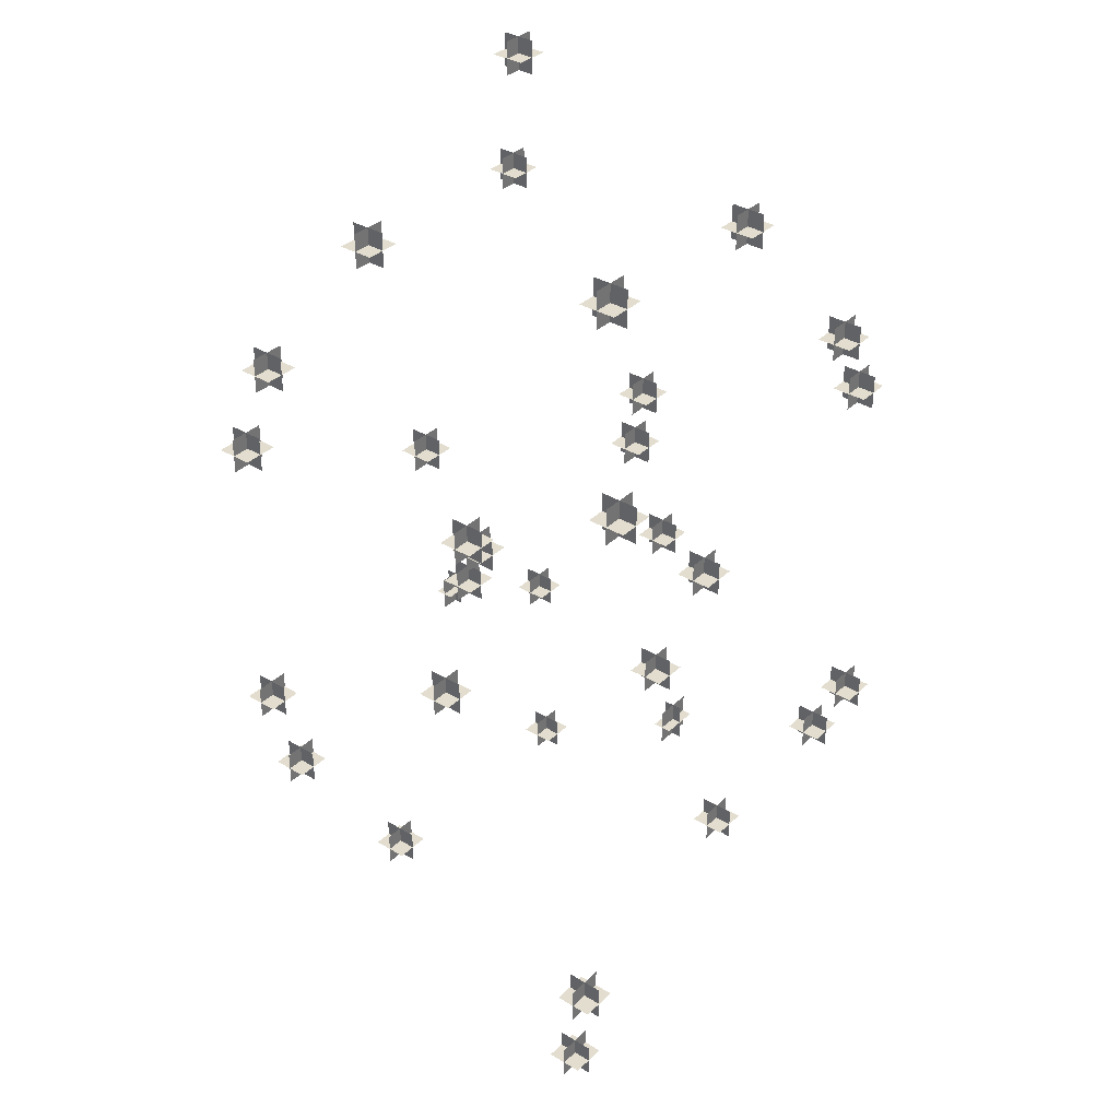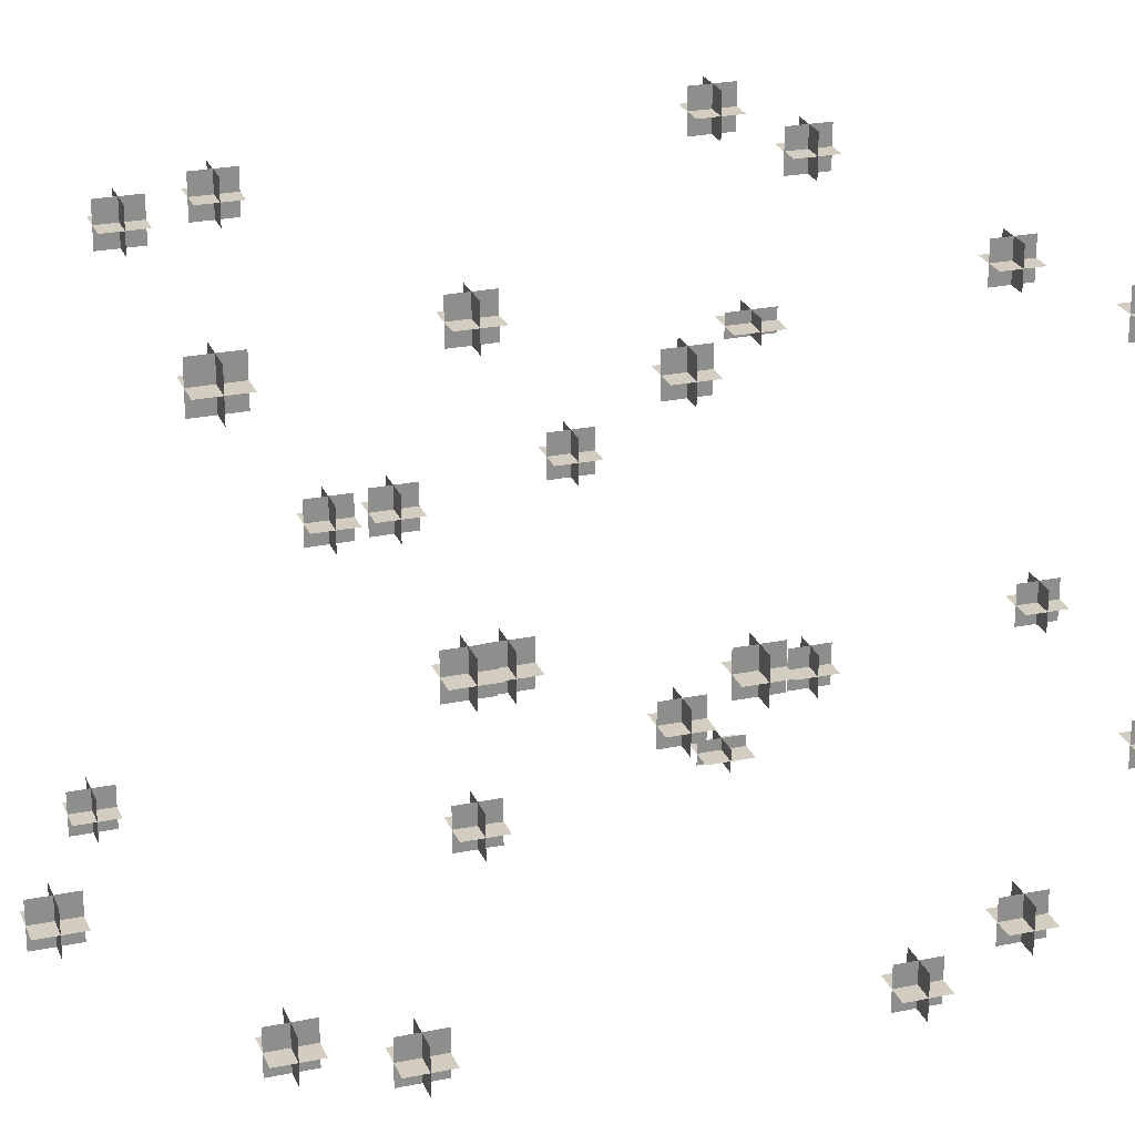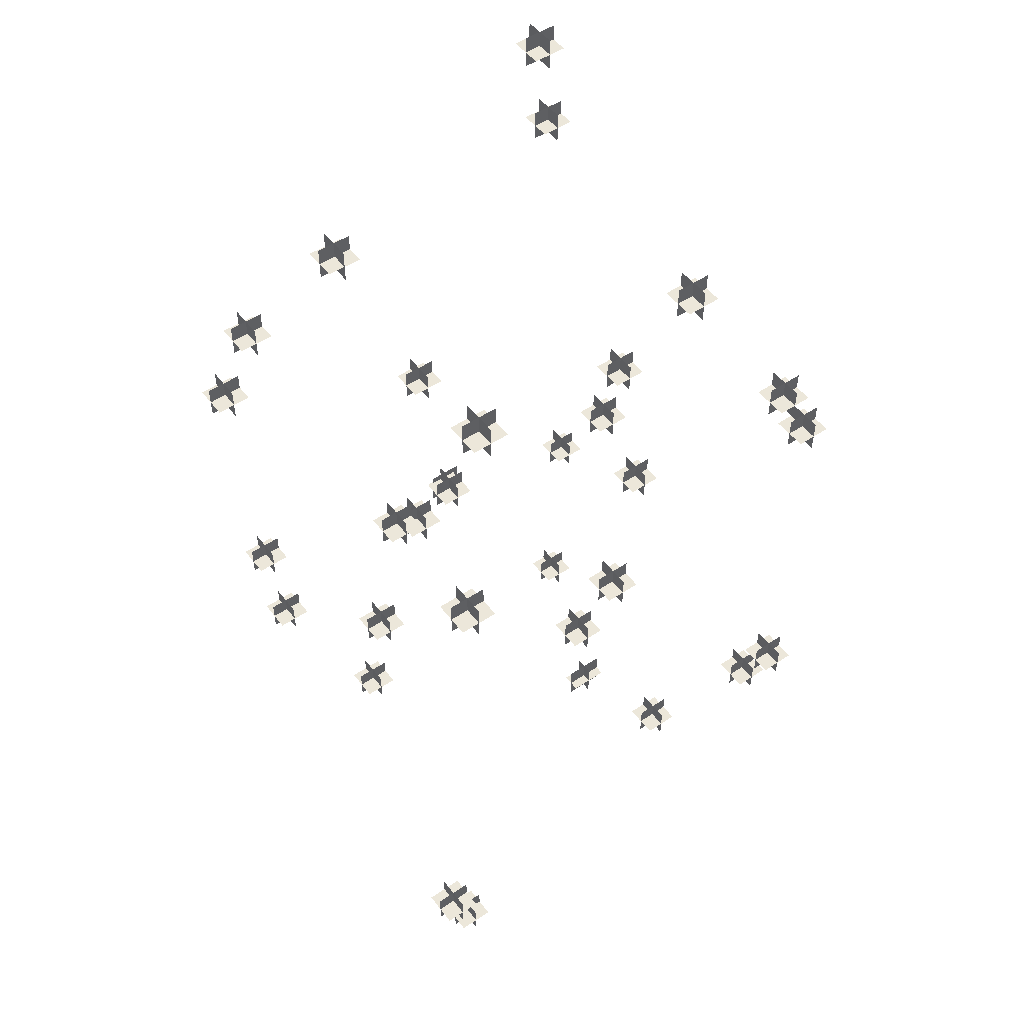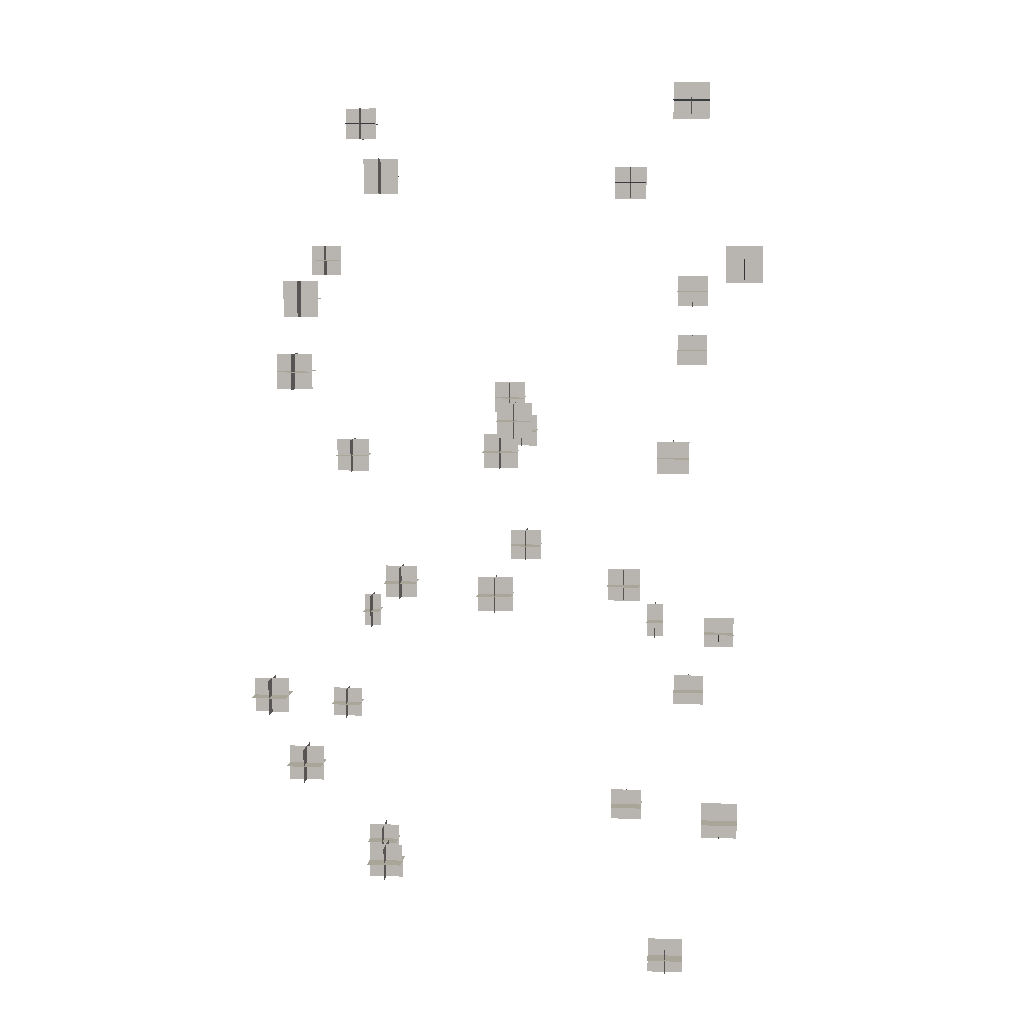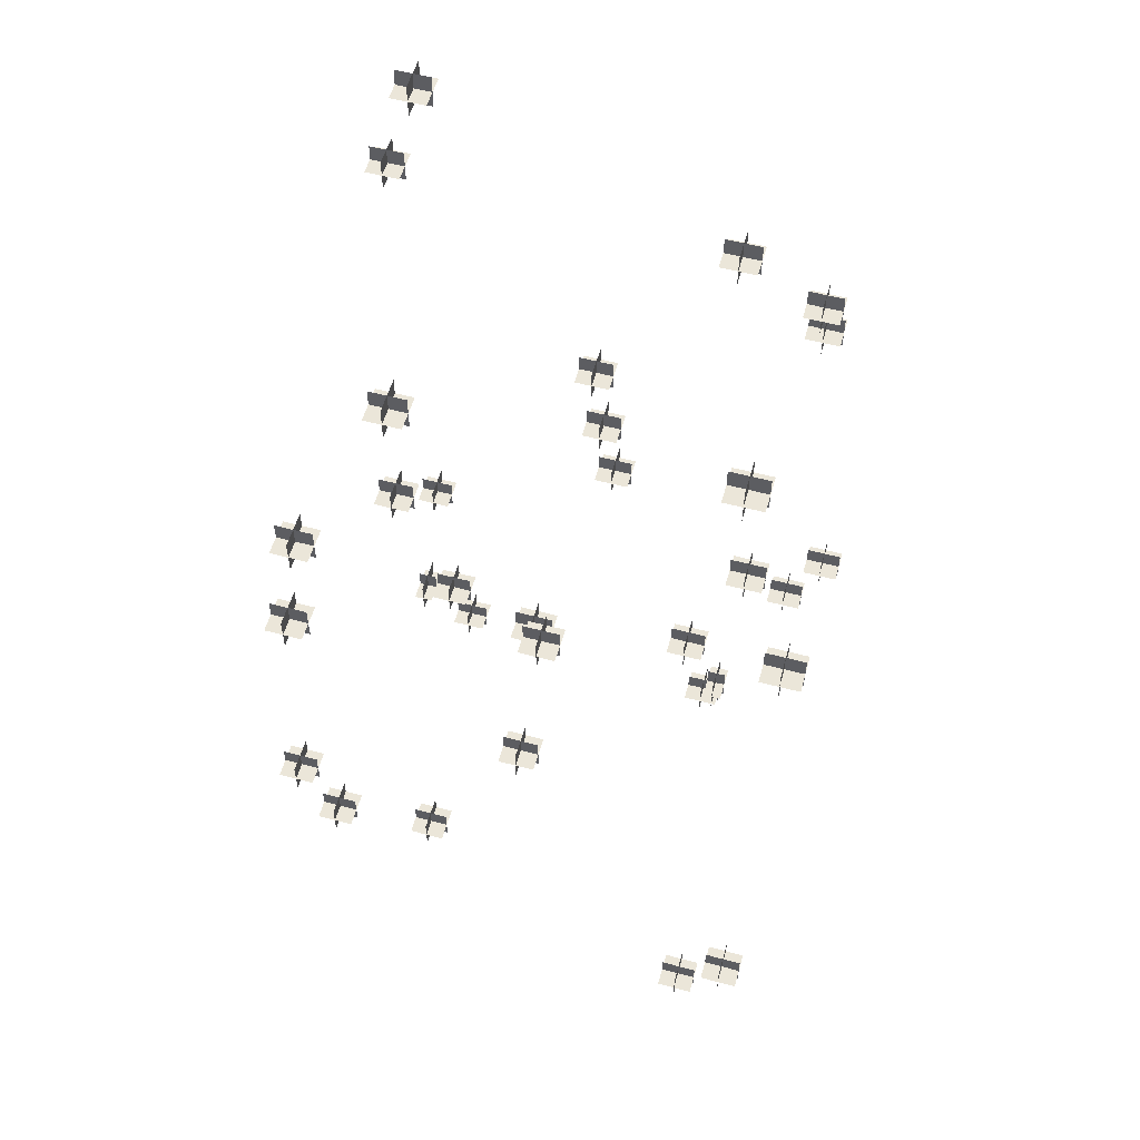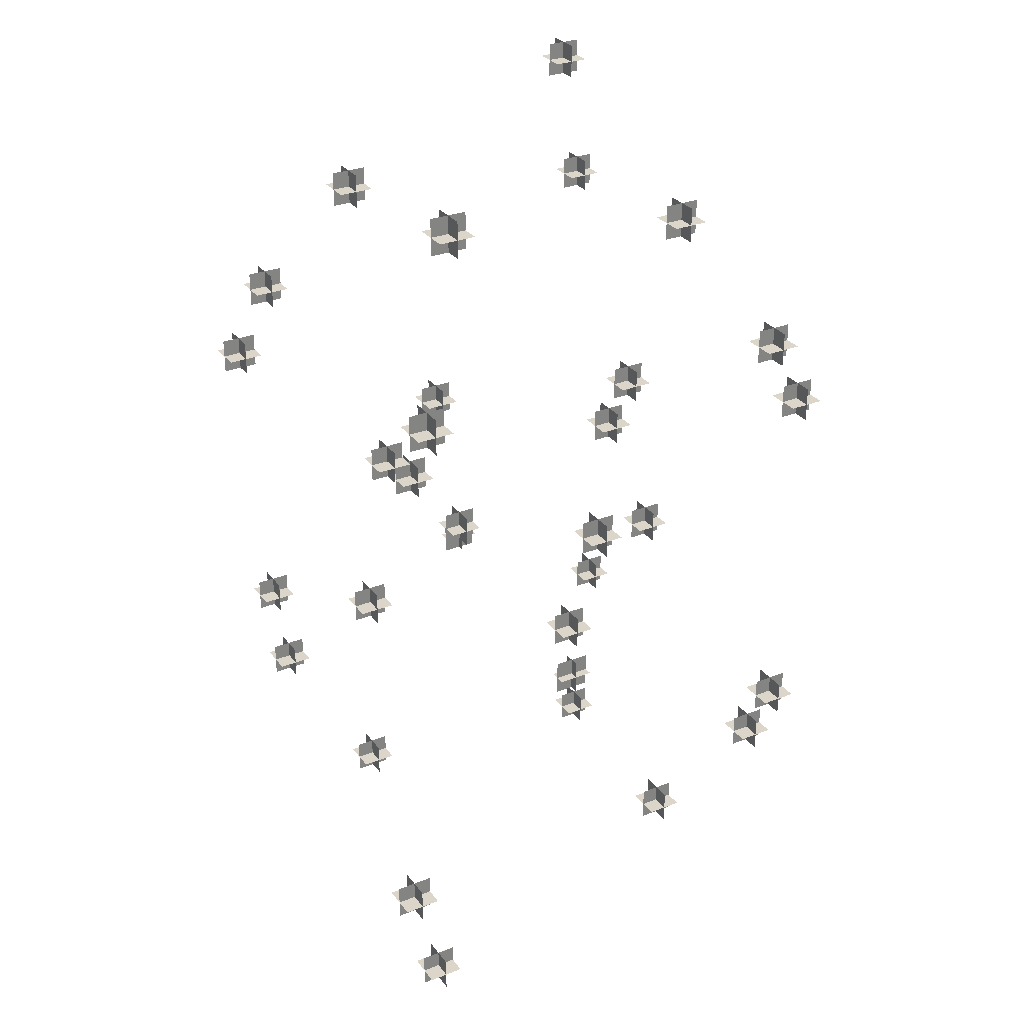
<metadata>
{"format":"obj","ext":"obj","renderer":"f3d","projection":"perspective","resolution":1024,"background":"white","views":[{"elev":34.9,"azim":128.8,"up":"+Y"},{"elev":24.7,"azim":-108.6,"up":"+Z"},{"elev":51.0,"azim":-36.1,"up":"+Y"},{"elev":7.4,"azim":-84.5,"up":"+Y"},{"elev":55.4,"azim":105.7,"up":"+Y"},{"elev":29.9,"azim":-29.8,"up":"+Y"}]}
</metadata>
<code>
o npc/swarm
v 30 -95 -28
v 30 -95 -24
v 26 -95 -24
v 26 -95 -28
v 30 -97 -26
v 26 -97 -26
v 26 -93 -26
v 30 -93 -26
v 28 -93 -24
v 28 -93 -28
v 28 -97 -28
v 28 -97 -24
v 22 -71 -2
v 22 -71 2
v 18 -71 2
v 18 -71 -2
v 22 -73 0
v 18 -73 0
v 18 -69 0
v 22 -69 0
v 20 -69 2
v 20 -69 -2
v 20 -73 -2
v 20 -73 2
v 28 -45 20
v 28 -45 24
v 24 -45 24
v 24 -45 20
v 28 -47 22
v 24 -47 22
v 24 -43 22
v 28 -43 22
v 26 -43 24
v 26 -43 20
v 26 -47 20
v 26 -47 24
v 4 -77 -19
v 4 -77 -17
v 0 -77 -17
v 0 -77 -19
v 4 -79 -18
v 0 -79 -18
v 0 -75 -18
v 4 -75 -18
v 2 -75 -17
v 2 -75 -19
v 2 -79 -19
v 2 -79 -17
v -12 -55 -2
v -12 -55 2
v -16 -55 2
v -16 -55 -2
v -12 -57 0
v -16 -57 0
v -16 -53 0
v -12 -53 0
v -14 -53 2
v -14 -53 -2
v -14 -57 -2
v -14 -57 2
v -18 -15 20
v -18 -15 24
v -22 -15 24
v -22 -15 20
v -18 -17 22
v -22 -17 22
v -22 -13 22
v -18 -13 22
v -20 -13 24
v -20 -13 20
v -20 -17 20
v -20 -17 24
v 16 -23 12
v 16 -23 16
v 12 -23 16
v 12 -23 12
v 16 -25 14
v 12 -25 14
v 12 -21 14
v 16 -21 14
v 14 -21 16
v 14 -21 12
v 14 -25 12
v 14 -25 16
v -20 -91 -24
v -20 -91 -20
v -24 -91 -20
v -24 -91 -24
v -20 -93 -22
v -24 -93 -22
v -24 -89 -22
v -20 -89 -22
v -22 -89 -20
v -22 -89 -24
v -22 -93 -24
v -22 -93 -20
v -30 -95 28
v -30 -95 24
v -26 -95 24
v -26 -95 28
v -30 -97 26
v -26 -97 26
v -26 -93 26
v -30 -93 26
v -28 -93 24
v -28 -93 28
v -28 -97 28
v -28 -97 24
v -22 -71 2
v -22 -71 -2
v -18 -71 -2
v -18 -71 2
v -22 -73 0
v -18 -73 0
v -18 -69 0
v -22 -69 0
v -20 -69 -2
v -20 -69 2
v -20 -73 2
v -20 -73 -2
v -28 -45 -20
v -28 -45 -24
v -24 -45 -24
v -24 -45 -20
v -28 -47 -22
v -24 -47 -22
v -24 -43 -22
v -28 -43 -22
v -26 -43 -24
v -26 -43 -20
v -26 -47 -20
v -26 -47 -24
v -4 -77 19
v -4 -77 17
v 0 -77 17
v 0 -77 19
v -4 -79 18
v 0 -79 18
v 0 -75 18
v -4 -75 18
v -2 -75 17
v -2 -75 19
v -2 -79 19
v -2 -79 17
v 12 -55 2
v 12 -55 -2
v 16 -55 -2
v 16 -55 2
v 12 -57 0
v 16 -57 0
v 16 -53 0
v 12 -53 0
v 14 -53 -2
v 14 -53 2
v 14 -57 2
v 14 -57 -2
v 18 -15 -20
v 18 -15 -24
v 22 -15 -24
v 22 -15 -20
v 18 -17 -22
v 22 -17 -22
v 22 -13 -22
v 18 -13 -22
v 20 -13 -24
v 20 -13 -20
v 20 -17 -20
v 20 -17 -24
v -16 -23 -12
v -16 -23 -16
v -12 -23 -16
v -12 -23 -12
v -16 -25 -14
v -12 -25 -14
v -12 -21 -14
v -16 -21 -14
v -14 -21 -16
v -14 -21 -12
v -14 -25 -12
v -14 -25 -16
v 20 -91 24
v 20 -91 20
v 24 -91 20
v 24 -91 24
v 20 -93 22
v 24 -93 22
v 24 -89 22
v 20 -89 22
v 22 -89 20
v 22 -89 24
v 22 -93 24
v 22 -93 20
v -28 -33 30
v -24 -33 30
v -24 -33 26
v -28 -33 26
v -26 -31 30
v -26 -31 26
v -26 -35 26
v -26 -35 30
v -24 -35 28
v -28 -35 28
v -28 -31 28
v -24 -31 28
v -2 -57 22
v 2 -57 22
v 2 -57 18
v -2 -57 18
v 0 -55 22
v 0 -55 18
v 0 -59 18
v 0 -59 22
v 2 -59 20
v -2 -59 20
v -2 -55 20
v 2 -55 20
v 20 -83 28
v 24 -83 28
v 24 -83 24
v 20 -83 24
v 22 -81 28
v 22 -81 24
v 22 -85 24
v 22 -85 28
v 24 -85 26
v 20 -85 26
v 20 -81 26
v 24 -81 26
v -20 -51 4
v -16 -51 4
v -16 -51 0
v -20 -51 0
v -18 -49 4
v -18 -49 0
v -18 -53 0
v -18 -53 4
v -16 -53 2
v -20 -53 2
v -20 -49 2
v -16 -49 2
v -2 -73 -12
v 2 -73 -12
v 2 -73 -16
v -2 -73 -16
v 0 -71 -12
v 0 -71 -16
v 0 -75 -16
v 0 -75 -12
v 2 -75 -14
v -2 -75 -14
v -2 -71 -14
v 2 -71 -14
v 20 -113 -18
v 24 -113 -18
v 24 -113 -22
v 20 -113 -22
v 22 -111 -18
v 22 -111 -22
v 22 -115 -22
v 22 -115 -18
v 24 -115 -20
v 20 -115 -20
v 20 -111 -20
v 24 -111 -20
v 12 -105 16
v 16 -105 16
v 16 -105 12
v 12 -105 12
v 14 -103 16
v 14 -103 12
v 14 -107 12
v 14 -107 16
v 16 -107 14
v 12 -107 14
v 12 -103 14
v 16 -103 14
v -24 -37 -20
v -20 -37 -20
v -20 -37 -24
v -24 -37 -24
v -22 -35 -20
v -22 -35 -24
v -22 -39 -24
v -22 -39 -20
v -20 -39 -22
v -24 -39 -22
v -24 -35 -22
v -20 -35 -22
v 28 -33 -30
v 24 -33 -30
v 24 -33 -26
v 28 -33 -26
v 26 -31 -30
v 26 -31 -26
v 26 -35 -26
v 26 -35 -30
v 24 -35 -28
v 28 -35 -28
v 28 -31 -28
v 24 -31 -28
v 2 -57 -22
v -2 -57 -22
v -2 -57 -18
v 2 -57 -18
v 0 -55 -22
v 0 -55 -18
v 0 -59 -18
v 0 -59 -22
v -2 -59 -20
v 2 -59 -20
v 2 -55 -20
v -2 -55 -20
v -20 -83 -28
v -24 -83 -28
v -24 -83 -24
v -20 -83 -24
v -22 -81 -28
v -22 -81 -24
v -22 -85 -24
v -22 -85 -28
v -24 -85 -26
v -20 -85 -26
v -20 -81 -26
v -24 -81 -26
v 20 -51 -4
v 16 -51 -4
v 16 -51 0
v 20 -51 0
v 18 -49 -4
v 18 -49 0
v 18 -53 0
v 18 -53 -4
v 16 -53 -2
v 20 -53 -2
v 20 -49 -2
v 16 -49 -2
v 2 -73 12
v -2 -73 12
v -2 -73 16
v 2 -73 16
v 0 -71 12
v 0 -71 16
v 0 -75 16
v 0 -75 12
v -2 -75 14
v 2 -75 14
v 2 -71 14
v -2 -71 14
v -20 -113 18
v -24 -113 18
v -24 -113 22
v -20 -113 22
v -22 -111 18
v -22 -111 22
v -22 -115 22
v -22 -115 18
v -24 -115 20
v -20 -115 20
v -20 -111 20
v -24 -111 20
v -12 -105 -16
v -16 -105 -16
v -16 -105 -12
v -12 -105 -12
v -14 -103 -16
v -14 -103 -12
v -14 -107 -12
v -14 -107 -16
v -16 -107 -14
v -12 -107 -14
v -12 -103 -14
v -16 -103 -14
v 24 -37 20
v 20 -37 20
v 20 -37 24
v 24 -37 24
v 22 -35 20
v 22 -35 24
v 22 -39 24
v 22 -39 20
v 20 -39 22
v 24 -39 22
v 24 -35 22
v 20 -35 22
f 1 2 3
f 1 3 4
f 1 4 2
f 2 4 3
f 5 6 7
f 5 7 8
f 5 8 6
f 6 8 7
f 9 10 11
f 9 11 12
f 9 12 10
f 10 12 11
f 13 14 15
f 13 15 16
f 13 16 14
f 14 16 15
f 17 18 19
f 17 19 20
f 17 20 18
f 18 20 19
f 21 22 23
f 21 23 24
f 21 24 22
f 22 24 23
f 25 26 27
f 25 27 28
f 25 28 26
f 26 28 27
f 29 30 31
f 29 31 32
f 29 32 30
f 30 32 31
f 33 34 35
f 33 35 36
f 33 36 34
f 34 36 35
f 37 38 39
f 37 39 40
f 37 40 38
f 38 40 39
f 41 42 43
f 41 43 44
f 41 44 42
f 42 44 43
f 45 46 47
f 45 47 48
f 45 48 46
f 46 48 47
f 49 50 51
f 49 51 52
f 49 52 50
f 50 52 51
f 53 54 55
f 53 55 56
f 53 56 54
f 54 56 55
f 57 58 59
f 57 59 60
f 57 60 58
f 58 60 59
f 61 62 63
f 61 63 64
f 61 64 62
f 62 64 63
f 65 66 67
f 65 67 68
f 65 68 66
f 66 68 67
f 69 70 71
f 69 71 72
f 69 72 70
f 70 72 71
f 73 74 75
f 73 75 76
f 73 76 74
f 74 76 75
f 77 78 79
f 77 79 80
f 77 80 78
f 78 80 79
f 81 82 83
f 81 83 84
f 81 84 82
f 82 84 83
f 85 86 87
f 85 87 88
f 85 88 86
f 86 88 87
f 89 90 91
f 89 91 92
f 89 92 90
f 90 92 91
f 93 94 95
f 93 95 96
f 93 96 94
f 94 96 95
f 97 98 99
f 97 99 100
f 97 100 98
f 98 100 99
f 101 102 103
f 101 103 104
f 101 104 102
f 102 104 103
f 105 106 107
f 105 107 108
f 105 108 106
f 106 108 107
f 109 110 111
f 109 111 112
f 109 112 110
f 110 112 111
f 113 114 115
f 113 115 116
f 113 116 114
f 114 116 115
f 117 118 119
f 117 119 120
f 117 120 118
f 118 120 119
f 121 122 123
f 121 123 124
f 121 124 122
f 122 124 123
f 125 126 127
f 125 127 128
f 125 128 126
f 126 128 127
f 129 130 131
f 129 131 132
f 129 132 130
f 130 132 131
f 133 134 135
f 133 135 136
f 133 136 134
f 134 136 135
f 137 138 139
f 137 139 140
f 137 140 138
f 138 140 139
f 141 142 143
f 141 143 144
f 141 144 142
f 142 144 143
f 145 146 147
f 145 147 148
f 145 148 146
f 146 148 147
f 149 150 151
f 149 151 152
f 149 152 150
f 150 152 151
f 153 154 155
f 153 155 156
f 153 156 154
f 154 156 155
f 157 158 159
f 157 159 160
f 157 160 158
f 158 160 159
f 161 162 163
f 161 163 164
f 161 164 162
f 162 164 163
f 165 166 167
f 165 167 168
f 165 168 166
f 166 168 167
f 169 170 171
f 169 171 172
f 169 172 170
f 170 172 171
f 173 174 175
f 173 175 176
f 173 176 174
f 174 176 175
f 177 178 179
f 177 179 180
f 177 180 178
f 178 180 179
f 181 182 183
f 181 183 184
f 181 184 182
f 182 184 183
f 185 186 187
f 185 187 188
f 185 188 186
f 186 188 187
f 189 190 191
f 189 191 192
f 189 192 190
f 190 192 191
f 193 194 195
f 193 195 196
f 193 196 194
f 194 196 195
f 197 198 199
f 197 199 200
f 197 200 198
f 198 200 199
f 201 202 203
f 201 203 204
f 201 204 202
f 202 204 203
f 205 206 207
f 205 207 208
f 205 208 206
f 206 208 207
f 209 210 211
f 209 211 212
f 209 212 210
f 210 212 211
f 213 214 215
f 213 215 216
f 213 216 214
f 214 216 215
f 217 218 219
f 217 219 220
f 217 220 218
f 218 220 219
f 221 222 223
f 221 223 224
f 221 224 222
f 222 224 223
f 225 226 227
f 225 227 228
f 225 228 226
f 226 228 227
f 229 230 231
f 229 231 232
f 229 232 230
f 230 232 231
f 233 234 235
f 233 235 236
f 233 236 234
f 234 236 235
f 237 238 239
f 237 239 240
f 237 240 238
f 238 240 239
f 241 242 243
f 241 243 244
f 241 244 242
f 242 244 243
f 245 246 247
f 245 247 248
f 245 248 246
f 246 248 247
f 249 250 251
f 249 251 252
f 249 252 250
f 250 252 251
f 253 254 255
f 253 255 256
f 253 256 254
f 254 256 255
f 257 258 259
f 257 259 260
f 257 260 258
f 258 260 259
f 261 262 263
f 261 263 264
f 261 264 262
f 262 264 263
f 265 266 267
f 265 267 268
f 265 268 266
f 266 268 267
f 269 270 271
f 269 271 272
f 269 272 270
f 270 272 271
f 273 274 275
f 273 275 276
f 273 276 274
f 274 276 275
f 277 278 279
f 277 279 280
f 277 280 278
f 278 280 279
f 281 282 283
f 281 283 284
f 281 284 282
f 282 284 283
f 285 286 287
f 285 287 288
f 285 288 286
f 286 288 287
f 289 290 291
f 289 291 292
f 289 292 290
f 290 292 291
f 293 294 295
f 293 295 296
f 293 296 294
f 294 296 295
f 297 298 299
f 297 299 300
f 297 300 298
f 298 300 299
f 301 302 303
f 301 303 304
f 301 304 302
f 302 304 303
f 305 306 307
f 305 307 308
f 305 308 306
f 306 308 307
f 309 310 311
f 309 311 312
f 309 312 310
f 310 312 311
f 313 314 315
f 313 315 316
f 313 316 314
f 314 316 315
f 317 318 319
f 317 319 320
f 317 320 318
f 318 320 319
f 321 322 323
f 321 323 324
f 321 324 322
f 322 324 323
f 325 326 327
f 325 327 328
f 325 328 326
f 326 328 327
f 329 330 331
f 329 331 332
f 329 332 330
f 330 332 331
f 333 334 335
f 333 335 336
f 333 336 334
f 334 336 335
f 337 338 339
f 337 339 340
f 337 340 338
f 338 340 339
f 341 342 343
f 341 343 344
f 341 344 342
f 342 344 343
f 345 346 347
f 345 347 348
f 345 348 346
f 346 348 347
f 349 350 351
f 349 351 352
f 349 352 350
f 350 352 351
f 353 354 355
f 353 355 356
f 353 356 354
f 354 356 355
f 357 358 359
f 357 359 360
f 357 360 358
f 358 360 359
f 361 362 363
f 361 363 364
f 361 364 362
f 362 364 363
f 365 366 367
f 365 367 368
f 365 368 366
f 366 368 367
f 369 370 371
f 369 371 372
f 369 372 370
f 370 372 371
f 373 374 375
f 373 375 376
f 373 376 374
f 374 376 375
f 377 378 379
f 377 379 380
f 377 380 378
f 378 380 379
f 381 382 383
f 381 383 384
f 381 384 382
f 382 384 383

</code>
